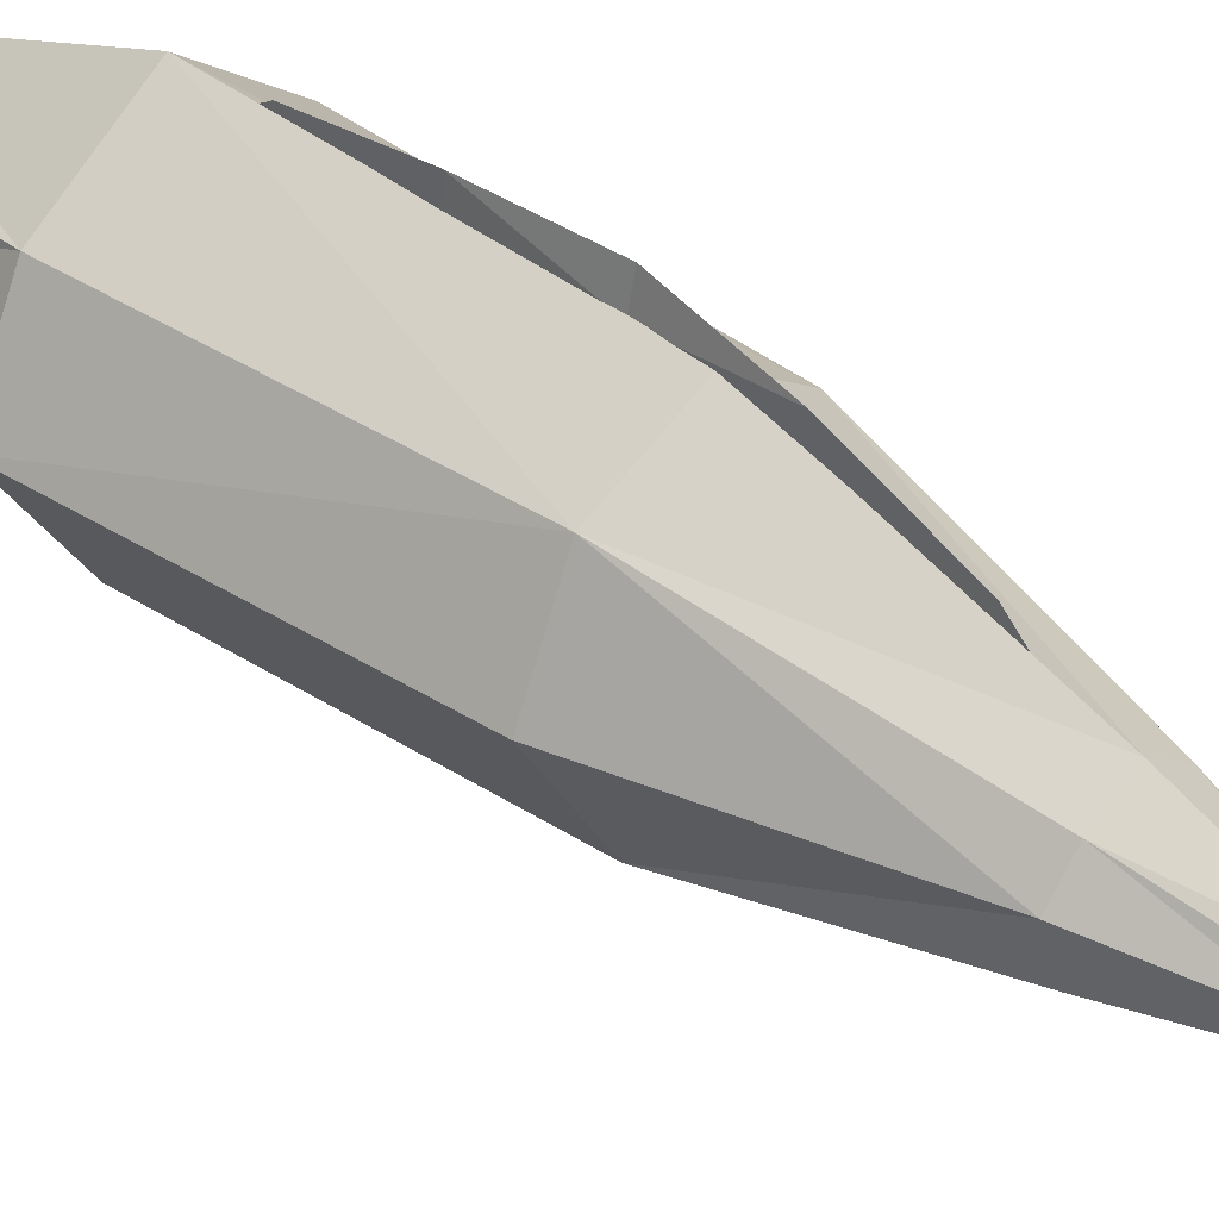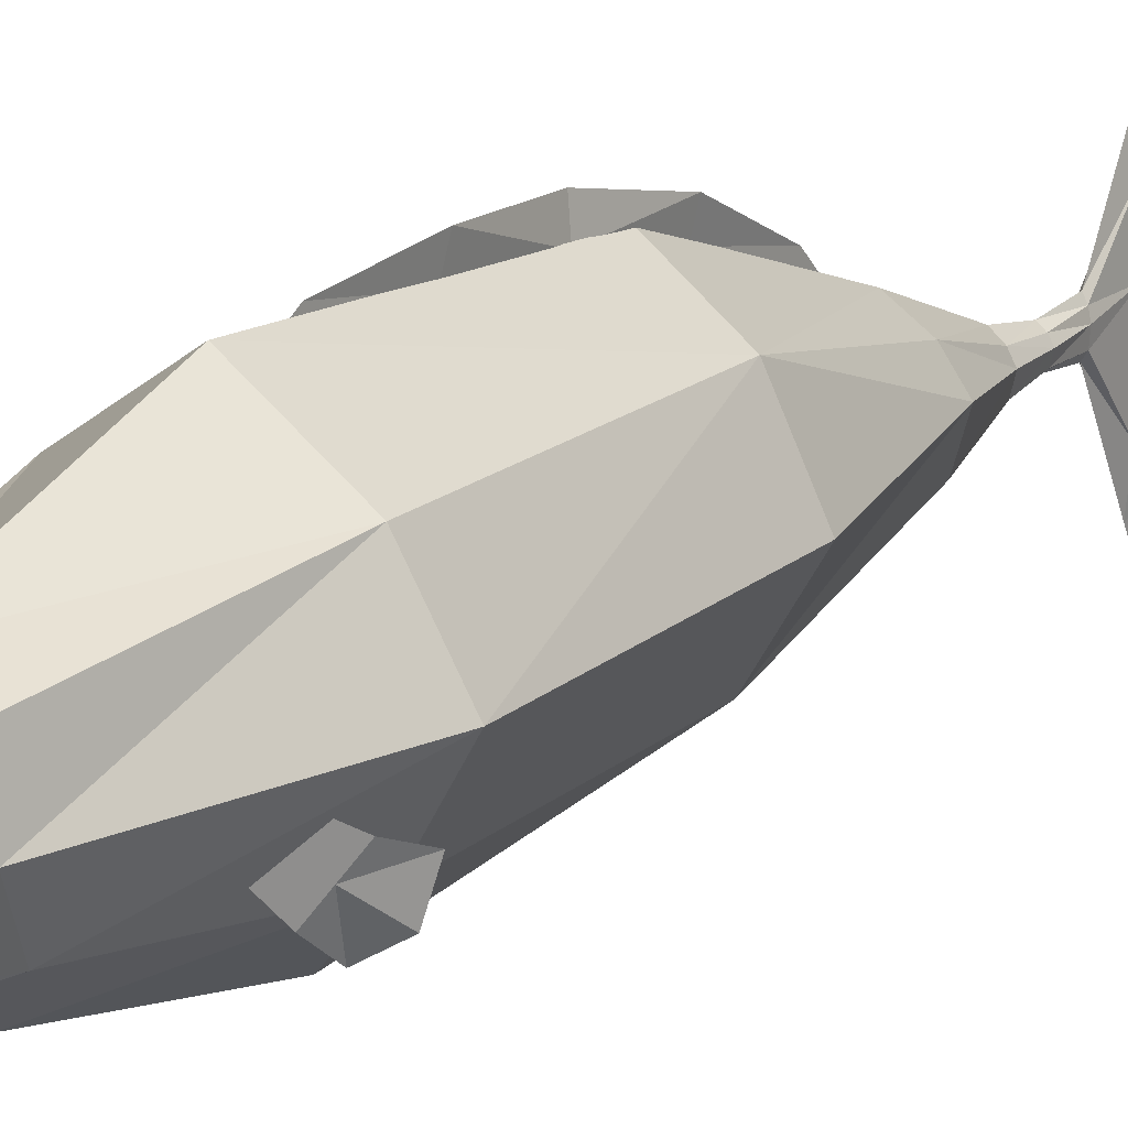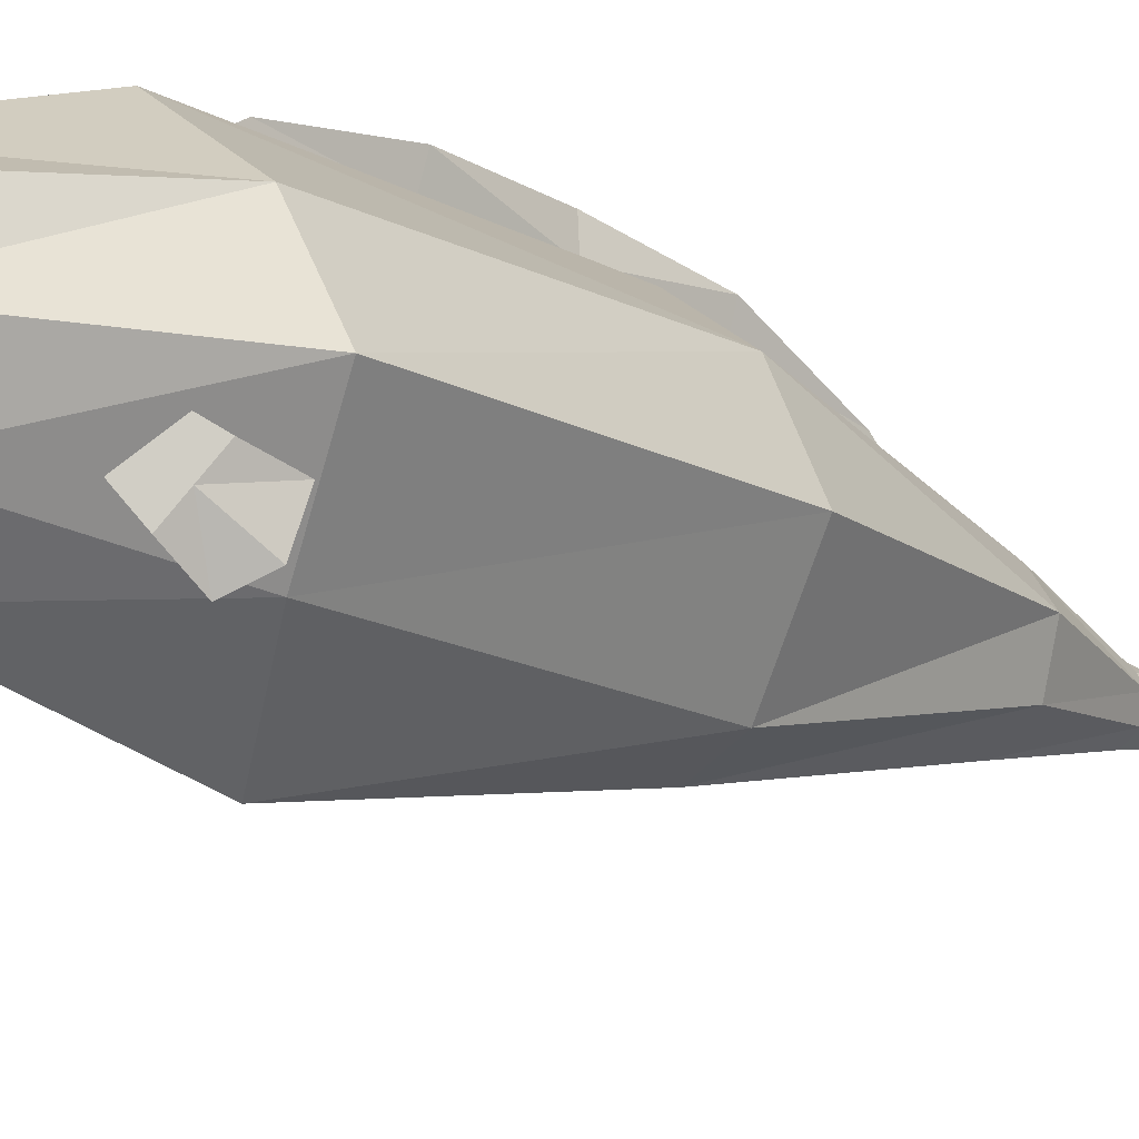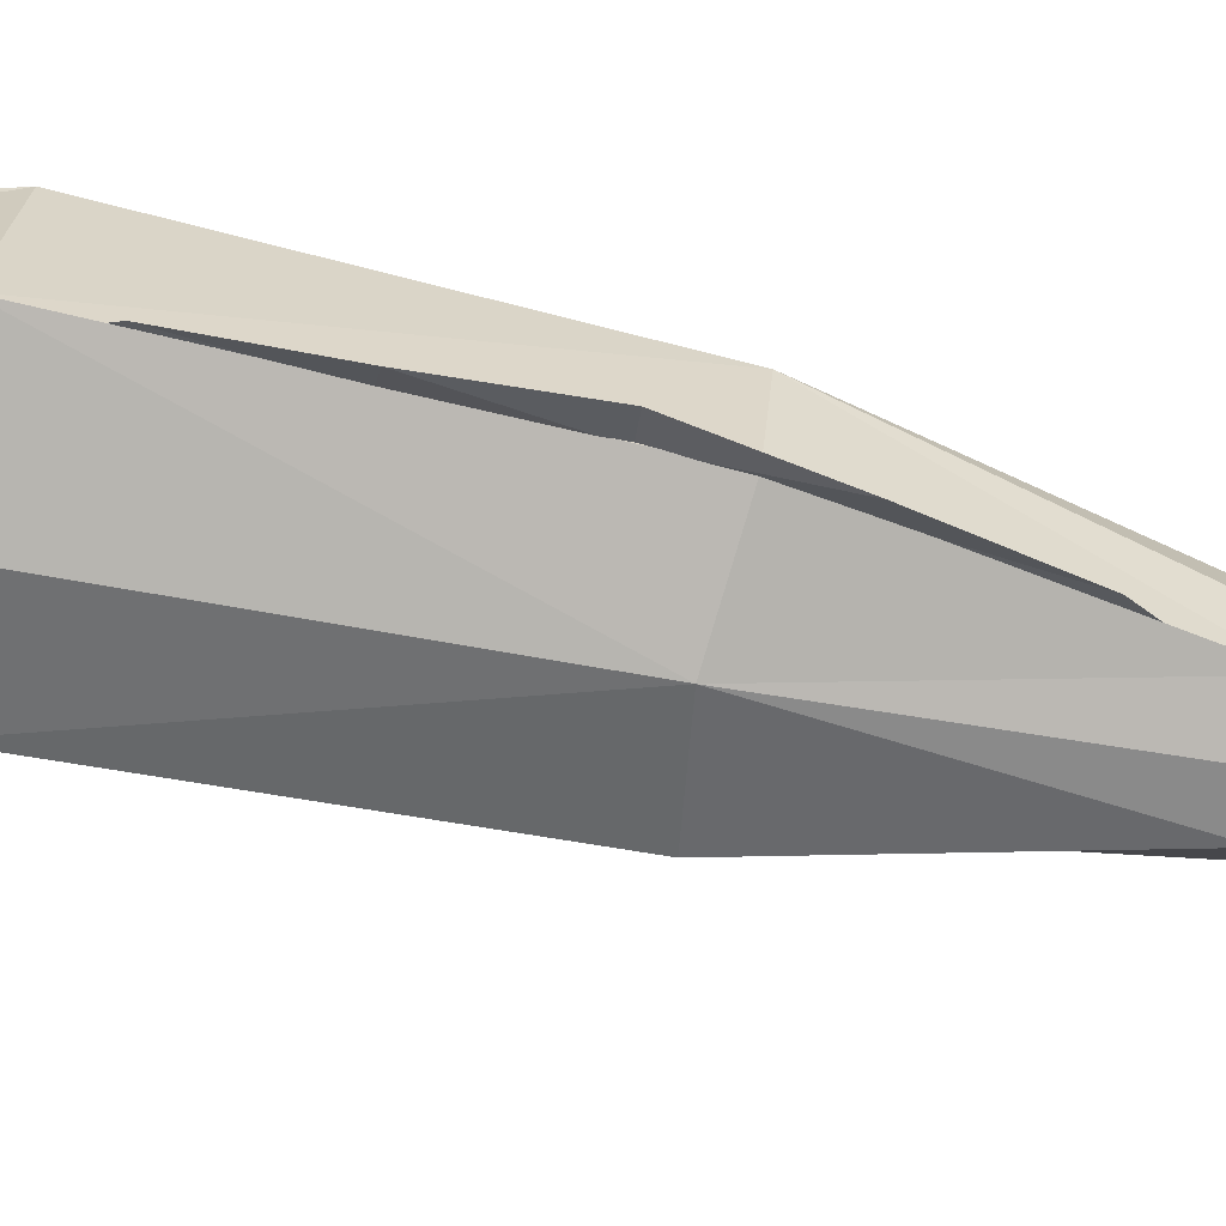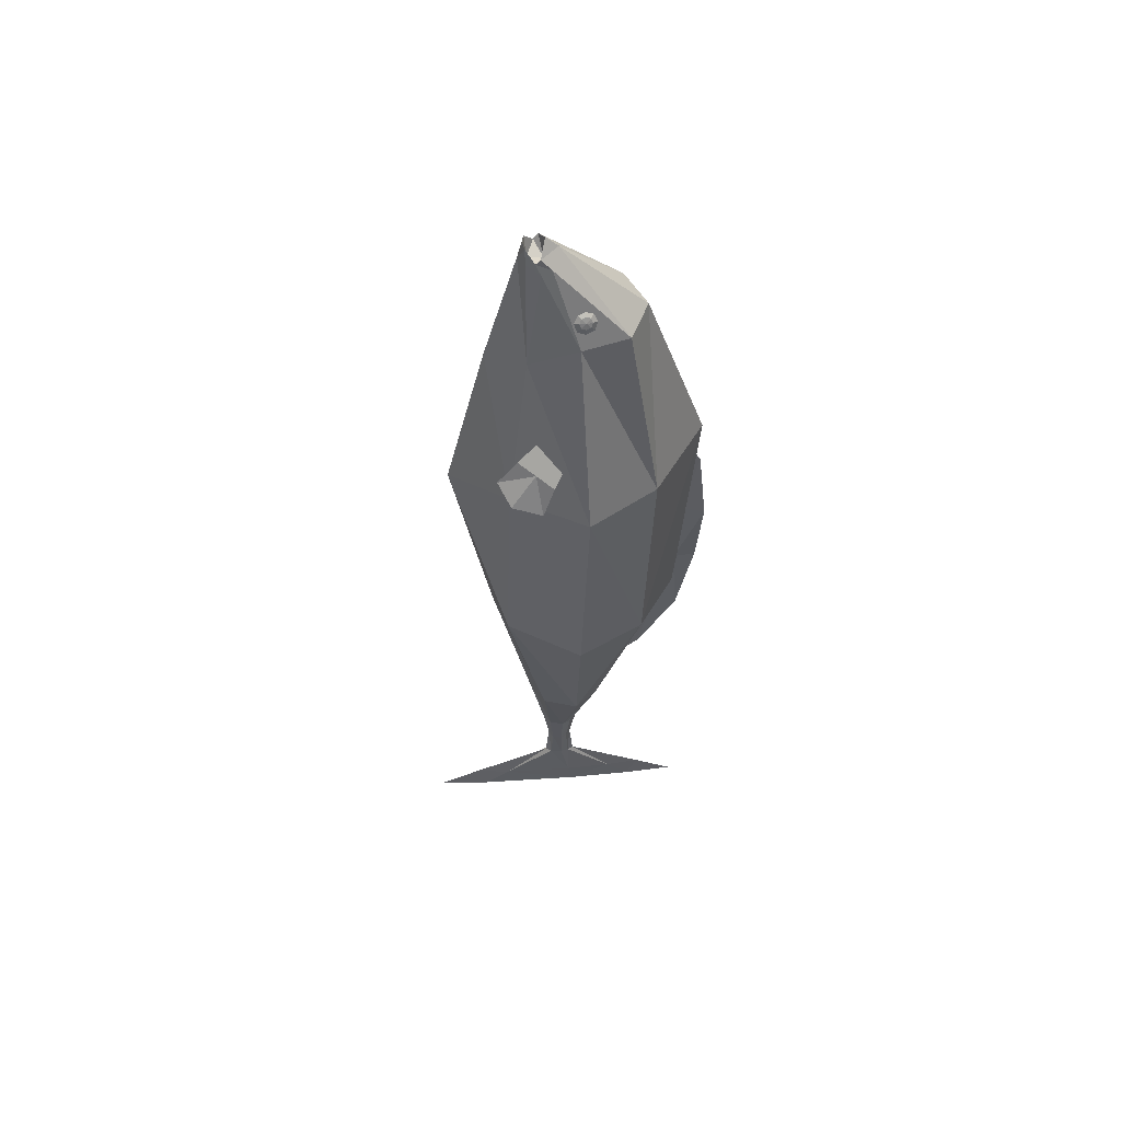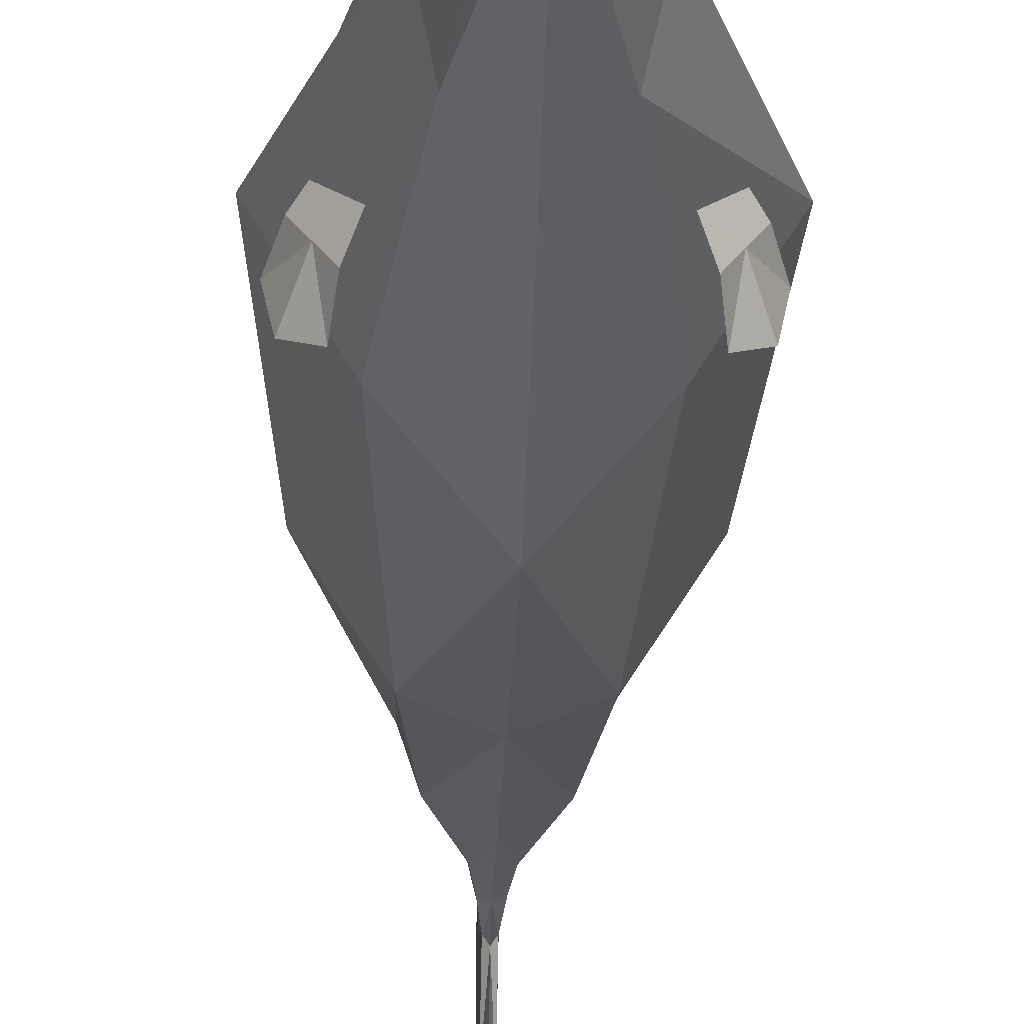
<metadata>
{"format":"obj","ext":"obj","renderer":"f3d","projection":"perspective","resolution":1024,"background":"white","views":[{"elev":34.8,"azim":133.8,"up":"+Y"},{"elev":17.7,"azim":33.3,"up":"+Y"},{"elev":-13.3,"azim":44.1,"up":"+Y"},{"elev":62.9,"azim":102.9,"up":"+Y"},{"elev":56.0,"azim":85.6,"up":"+Z"},{"elev":-28.2,"azim":-1.3,"up":"+Y"}]}
</metadata>
<code>
v 0.2256 0.273 0.1416
v 0.187 -0.1591 0.08301
v 0.3372 0.06725 0.1292
v 0.1209 0.1908 0.6995
v 0.1504 0.05136 0.6906
v 0.1107 -0.09477 0.6009
v 0.05334 -0.04935 0.9526
v 0.03059 -0.0891 0.9715
v 0.05087 -0.06344 0.9339
v 0.1846 0.2576 -0.6643
v 0.2852 0.05066 -0.6703
v 0.1406 -0.1776 -0.6897
v 0.0826 0.1235 -1.263
v 0.1388 0.05182 -1.259
v 0.1029 -0.05777 -1.266
v -0.02012 -0.0891 0.9718
v 0.0253 0.04025 -1.553
v 0.0427 0.01183 -1.551
v 0.03052 -0.03257 -1.554
v 0.01441 0.02635 -1.686
v 0.02684 0.007273 -1.685
v 0.0189 -0.02189 -1.686
v 0.005495 0.03349 -1.817
v 0.0121 0.008464 -1.815
v 0.007884 -0.02979 -1.818
v 0.004404 0.1876 -1.964
v 0.01102 0.03546 -1.962
v 0.006785 -0.1971 -1.965
v 0.003838 0.2654 -2.042
v 0.01046 0.04842 -2.04
v 0.006219 -0.2832 -2.043
v -0.2271 0.273 0.1442
v -0.1892 -0.1591 0.08518
v -0.3388 0.06725 0.1331
v -0.1139 0.1908 0.7011
v -0.1434 0.05136 0.6927
v -0.105 -0.09477 0.6024
v -0.04311 -0.04935 0.9532
v -0.04089 -0.06344 0.9345
v -0.1925 0.2576 -0.6634
v -0.2931 0.05066 -0.6688
v -0.1486 -0.1776 -0.689
v -0.09197 0.1235 -1.263
v -0.1482 0.05182 -1.259
v -0.1123 -0.05777 -1.266
v 0.003566 0.2489 0.7037
v -0.000767 0.4317 0.1399
v -0.003993 0.3809 -0.6879
v -0.004692 0.1778 -1.267
v 0.005343 -0.03402 0.9881
v 0.002327 -0.2107 0.5303
v -0.001752 -0.3377 -0.03054
v -0.004092 -0.2222 -0.7262
v -0.004695 -0.1131 -1.27
v 0.005251 -0.09443 0.9739
v -0.03537 0.04025 -1.553
v -0.05277 0.01183 -1.551
v -0.04059 -0.03257 -1.554
v -0.005035 0.06384 -1.555
v -0.005035 -0.05749 -1.554
v -0.02418 0.02635 -1.686
v -0.03662 0.007273 -1.685
v -0.02867 -0.02189 -1.687
v -0.004886 0.04079 -1.687
v -0.004889 -0.03661 -1.688
v -0.01502 0.03349 -1.817
v -0.02163 0.008464 -1.815
v -0.01741 -0.02979 -1.818
v -0.004762 0.05243 -1.818
v -0.004761 -0.04911 -1.819
v -0.01611 0.1876 -1.964
v -0.02271 0.03546 -1.962
v -0.01851 -0.1971 -1.965
v -0.005862 0.3028 -1.965
v -0.00587 -0.3146 -1.966
v -0.01668 0.2654 -2.042
v -0.02327 0.04842 -2.04
v -0.01907 -0.2832 -2.042
v -0.006429 0.4295 -2.043
v -0.006436 -0.4506 -2.044
v -0.006544 0.267 -2.059
v -0.006367 0.04705 -2.034
v -0.006538 -0.2843 -2.058
v 0.005108 0.002003 0.9519
v 0.004884 -0.1092 0.9175
v 0.06194 -0.01877 0.9204
v 0.04079 -0.08982 0.9243
v 0.06353 -0.04883 0.903
v -0.05212 -0.01877 0.9211
v -0.03093 -0.08982 0.9247
v -0.05395 -0.04883 0.9037
v 0.1732 -0.04837 0.3579
v 0.2181 0.02413 0.3191
v 0.2262 -0.1936 0.2231
v 0.3052 -0.06613 0.155
v 0.1956 -0.01212 0.3385
v 0.2864 -0.1569 0.1768
v 0.214 -0.1327 0.2952
v 0.2771 -0.03088 0.2408
v 0.2456 -0.08177 0.268
v -0.1711 -0.04836 0.3604
v -0.2168 0.02412 0.3226
v -0.2262 -0.1934 0.2263
v -0.3066 -0.06596 0.1598
v -0.194 -0.01212 0.3415
v -0.2873 -0.1567 0.181
v -0.2129 -0.1326 0.2982
v -0.2771 -0.03084 0.2452
v -0.245 -0.08172 0.2717
v -0.00146 0.4361 -0.02856
v -0.001326 0.4164 0.005924
v -0.004442 0.2742 -1.071
v -0.00451 0.2227 -1.124
v 0.005876 0.3946 -0.8209
v -0.0137 0.45 -0.5623
v 0.007488 0.464 -0.2983
v -0.002458 0.3932 -0.2844
v -0.0037 0.3791 -0.5561
v -0.00411 0.3289 -0.8102
v 0.004567 -0.03818 0.9103
v 0.005657 -0.084 0.9164
v 0.1054 0.1047 0.7622
v 0.09461 0.09307 0.7884
v 0.09348 0.06513 0.8008
v 0.1027 0.03722 0.7923
v 0.1169 0.02569 0.7677
v 0.1278 0.03729 0.7416
v 0.1289 0.06523 0.7291
v 0.1196 0.09313 0.7376
v 0.1184 0.08592 0.7686
v 0.1132 0.08035 0.7811
v 0.1127 0.06696 0.7871
v 0.1171 0.05357 0.783
v 0.1239 0.04804 0.7712
v 0.1291 0.0536 0.7587
v 0.1297 0.067 0.7527
v 0.1253 0.08039 0.7568
v 0.1233 0.06736 0.7709
v 0.1024 0.1041 0.7607
v 0.09157 0.09252 0.7869
v 0.09044 0.06458 0.7993
v 0.09968 0.03667 0.7908
v 0.1139 0.02514 0.7662
v 0.1247 0.03674 0.7401
v 0.1258 0.06468 0.7276
v 0.1166 0.09259 0.7361
v -0.09769 0.1047 0.7635
v -0.08651 0.09307 0.7895
v -0.08522 0.06513 0.802
v -0.09456 0.03722 0.7936
v -0.1091 0.02569 0.7692
v -0.1203 0.03729 0.7432
v -0.1216 0.06523 0.7307
v -0.1122 0.09313 0.7391
v -0.1106 0.08592 0.7701
v -0.1052 0.08035 0.7825
v -0.1046 0.06696 0.7885
v -0.1091 0.05357 0.7845
v -0.1161 0.04804 0.7728
v -0.1214 0.0536 0.7603
v -0.122 0.067 0.7543
v -0.1176 0.08039 0.7584
v -0.1154 0.06736 0.7725
v -0.09467 0.1041 0.762
v -0.08349 0.09252 0.788
v -0.0822 0.06458 0.8004
v -0.09155 0.03667 0.792
v -0.1061 0.02514 0.7677
v -0.1172 0.03674 0.7416
v -0.1185 0.06468 0.7292
v -0.1092 0.09259 0.7376
f 46 1 47
f 1 5 3
f 3 6 2
f 2 51 52
f 84 4 46
f 85 6 87
f 86 9 88
f 6 88 87
f 12 52 53
f 2 11 3
f 3 10 1
f 47 10 48
f 53 15 12
f 12 14 11
f 10 14 13
f 10 49 48
f 15 18 14
f 13 59 49
f 54 19 15
f 13 18 17
f 19 21 18
f 17 64 59
f 19 65 22
f 17 21 20
f 65 25 22
f 20 24 23
f 22 24 21
f 64 23 69
f 25 27 24
f 69 26 74
f 70 28 25
f 23 27 26
f 26 30 29
f 28 30 27
f 74 29 79
f 75 31 28
f 29 81 79
f 29 82 81
f 31 80 83
f 31 82 30
f 46 32 35
f 36 32 34
f 37 34 33
f 51 33 52
f 84 35 89
f 85 37 51
f 89 39 38
f 91 37 90
f 42 52 33
f 41 33 34
f 40 34 32
f 47 40 32
f 45 53 42
f 44 42 41
f 40 44 41
f 49 40 48
f 57 45 44
f 59 43 49
f 58 54 45
f 43 57 44
f 62 58 57
f 64 56 59
f 58 65 60
f 56 62 57
f 68 65 63
f 61 67 62
f 67 63 62
f 64 66 61
f 72 68 67
f 69 71 66
f 73 70 68
f 66 72 67
f 71 77 72
f 77 73 72
f 74 76 71
f 78 75 73
f 76 79 81
f 76 82 77
f 78 83 80
f 78 82 83
f 39 90 16
f 36 89 35
f 16 85 55
f 84 38 50
f 87 9 8
f 86 5 4
f 85 8 55
f 7 84 50
f 100 95 99
f 94 100 98
f 92 100 96
f 100 93 96
f 109 104 106
f 109 103 107
f 101 109 107
f 102 109 105
f 112 119 114
f 110 117 111
f 116 118 117
f 114 118 115
f 38 120 50
f 120 7 50
f 120 121 9
f 39 121 120
f 16 121 39
f 8 121 55
f 38 39 120
f 120 9 7
f 16 55 121
f 8 9 121
f 129 136 128
f 127 134 126
f 125 132 124
f 123 130 122
f 122 137 129
f 136 127 128
f 126 133 125
f 132 123 124
f 131 138 130
f 130 138 137
f 136 138 135
f 134 138 133
f 132 138 131
f 137 138 136
f 135 138 134
f 133 138 132
f 127 145 128
f 125 143 126
f 140 124 123
f 145 129 128
f 143 127 126
f 124 142 125
f 139 123 122
f 146 122 129
f 153 162 154
f 152 159 160
f 149 158 150
f 147 156 148
f 147 162 155
f 153 160 161
f 151 158 159
f 149 156 157
f 156 155 163
f 155 162 163
f 161 160 163
f 159 158 163
f 157 156 163
f 162 161 163
f 160 159 163
f 158 157 163
f 152 170 169
f 151 167 150
f 149 165 148
f 153 171 170
f 152 168 151
f 149 167 166
f 148 164 147
f 147 171 154
f 46 4 1
f 1 4 5
f 3 5 6
f 2 6 51
f 84 86 4
f 85 51 6
f 86 7 9
f 6 5 88
f 12 2 52
f 2 12 11
f 3 11 10
f 47 1 10
f 53 54 15
f 12 15 14
f 10 11 14
f 10 13 49
f 15 19 18
f 13 17 59
f 54 60 19
f 13 14 18
f 19 22 21
f 17 20 64
f 19 60 65
f 17 18 21
f 65 70 25
f 20 21 24
f 22 25 24
f 64 20 23
f 25 28 27
f 69 23 26
f 70 75 28
f 23 24 27
f 26 27 30
f 28 31 30
f 74 26 29
f 75 80 31
f 29 30 82
f 31 83 82
f 46 47 32
f 36 35 32
f 37 36 34
f 51 37 33
f 84 46 35
f 85 90 37
f 89 91 39
f 91 36 37
f 42 53 52
f 41 42 33
f 40 41 34
f 47 48 40
f 45 54 53
f 44 45 42
f 40 43 44
f 49 43 40
f 57 58 45
f 59 56 43
f 58 60 54
f 43 56 57
f 62 63 58
f 64 61 56
f 58 63 65
f 56 61 62
f 68 70 65
f 61 66 67
f 67 68 63
f 64 69 66
f 72 73 68
f 69 74 71
f 73 75 70
f 66 71 72
f 71 76 77
f 77 78 73
f 74 79 76
f 78 80 75
f 76 81 82
f 78 77 82
f 39 91 90
f 36 91 89
f 16 90 85
f 84 89 38
f 87 88 9
f 86 88 5
f 85 87 8
f 7 86 84
f 100 97 95
f 94 97 100
f 92 98 100
f 100 99 93
f 109 108 104
f 109 106 103
f 101 105 109
f 102 108 109
f 112 113 119
f 110 116 117
f 116 115 118
f 114 119 118
f 129 137 136
f 127 135 134
f 125 133 132
f 123 131 130
f 122 130 137
f 136 135 127
f 126 134 133
f 132 131 123
f 127 144 145
f 125 142 143
f 140 141 124
f 145 146 129
f 143 144 127
f 124 141 142
f 139 140 123
f 146 139 122
f 153 161 162
f 152 151 159
f 149 157 158
f 147 155 156
f 147 154 162
f 153 152 160
f 151 150 158
f 149 148 156
f 152 153 170
f 151 168 167
f 149 166 165
f 153 154 171
f 152 169 168
f 149 150 167
f 148 165 164
f 147 164 171

</code>
